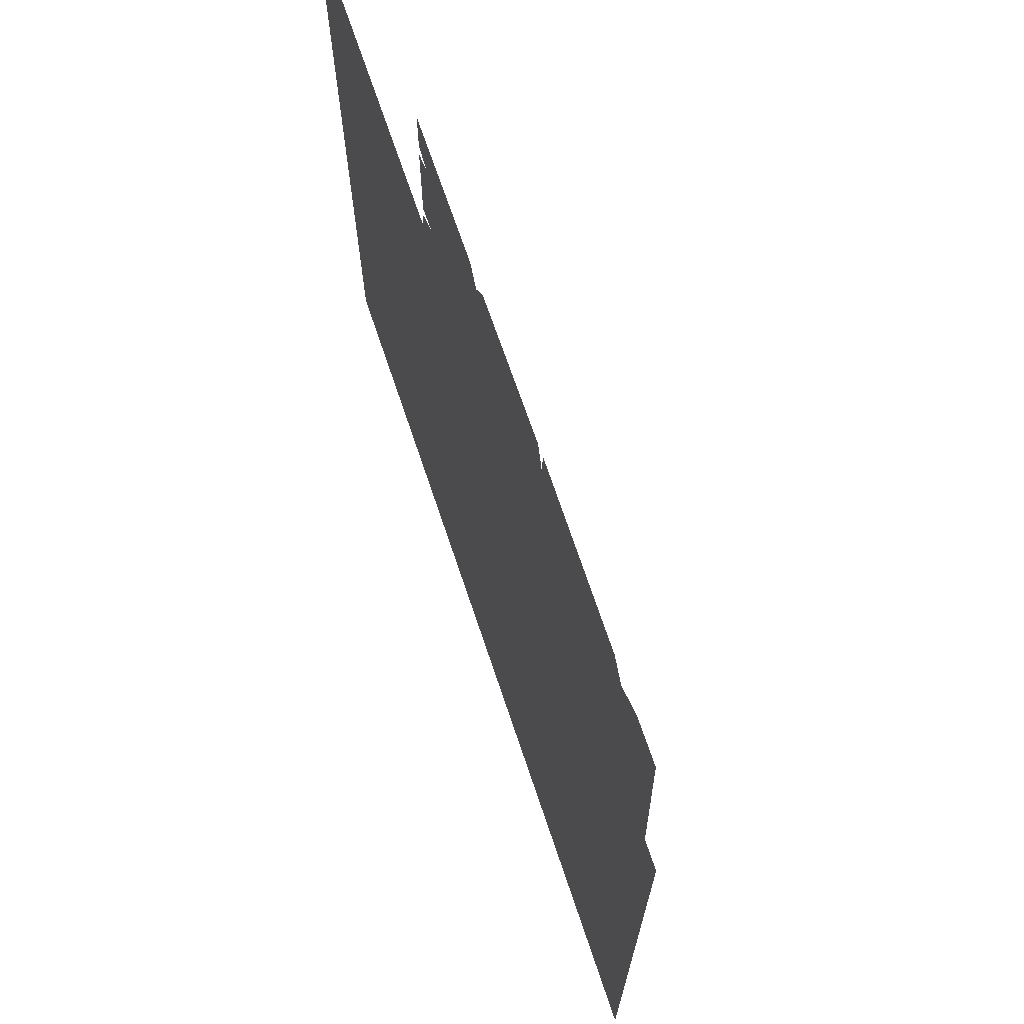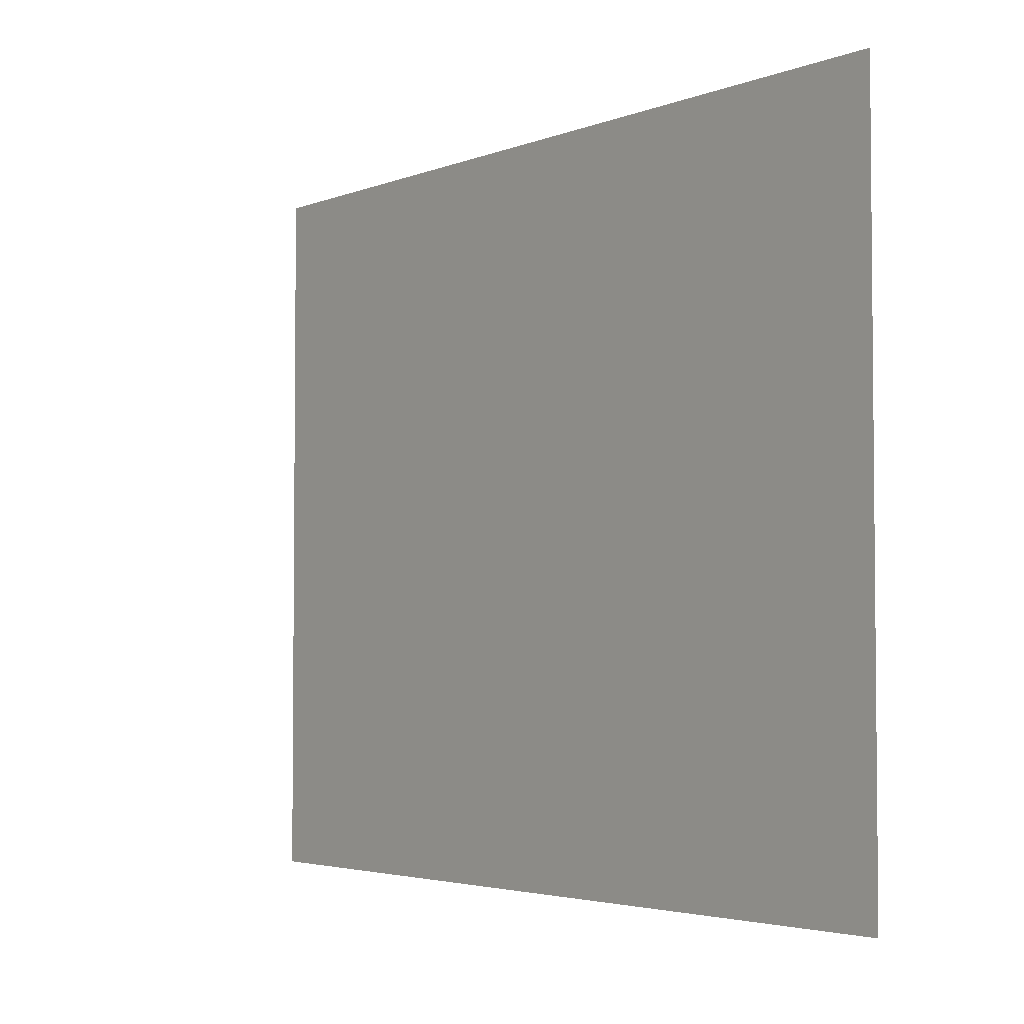
<metadata>
{"format":"obj","ext":"obj","renderer":"f3d","projection":"perspective","resolution":1024,"background":"white","views":[{"elev":69.0,"azim":71.5,"up":"+Z"},{"elev":-3.5,"azim":-128.0,"up":"+Z"}]}
</metadata>
<code>
v 0.05469 0.3438 0.09375
v 0.03906 0.3438 0.05469
v 0.05469 0.3438 0.02344
v -0.03906 0.3438 0.03125
v -0.05469 0.3438 0.05469
v -0.03906 0.3438 0.07812
v 0.03125 0.3438 0.1484
v 0.02344 0.3438 0.125
v 0.03125 0.3438 0.1016
v -0.03125 0.3438 0.1016
v -0.03906 0.3438 0.1172
v -0.03125 0.3438 0.1328
v 0.007812 0.3438 0.007812
v 0.007812 0.3438 0.1406
v -0.007812 0.3438 0.1406
v -0.007812 0.3438 0.007812
v -0.05469 0.3438 0
v 0.05469 0.3438 0
v -0.04688 0.3438 -0.0625
v 0.03906 0.3438 -0.0625
v 0.1172 0.3438 0.02344
v 0.09375 0.3438 -0.03906
v -0.09375 0.3438 -0.03906
v -0.1172 0.3438 0.02344
v 0.1016 0.3438 -0.04688
v 0.1328 0.3438 0.03906
v -0.1016 0.3438 -0.04688
v -0.1328 0.3438 0.03906
v 0.02344 0.3359 0.1406
v 0.01562 0.3359 0.1172
v 0.02344 0.3359 0.1094
v -0.02344 0.3359 0.1094
v -0.03125 0.3359 0.1172
v -0.02344 0.3359 0.125
v 0.04688 0.3359 0.08594
v 0.03125 0.3359 0.05469
v 0.04688 0.3359 0.03125
v -0.03125 0.3359 0.03906
v -0.04688 0.3359 0.05469
v -0.03125 0.3359 0.07031
v -2.25 0 -2
v 2.25 0 -2
v 2.25 0 1.75
v -2.25 0 1.75
v -1.469 0.25 0.7656
v -1.5 0.25 0.5781
v -1.438 0.25 0.5781
v -1.469 0.25 0.7031
v -1.547 0.25 0.6875
v -1.469 0.25 0.6719
v -1.391 0.25 0.6875
v -1.453 0.25 0.8125
v -1.422 0.25 0.8125
v -1.422 0.25 0.9062
v -1.453 0.25 0.9062
v -1.453 0.25 0.8359
v -1.484 0.25 0.8828
v -1.484 0.25 0.9062
v -1.516 0.25 0.9062
v -1.484 0.25 0.8125
v -1.516 0.25 0.8125
v -1.469 0.25 0.7969
v -1.531 0.25 0.7344
v -1.469 0.25 0.7344
v -1.406 0.25 0.7344
v 1.047 0.25 -0.8906
v 1.016 0.25 -0.8594
v 0.9609 0.25 -0.8828
v 0.9922 0.25 -0.9219
v 0.9141 0.25 -0.8672
v 0.8984 0.25 -0.9141
v 0.9375 0.25 -0.9375
v 0.9453 0.25 -0.9766
v 0.9922 0.25 -0.9688
v 1.031 0.25 -0.7891
v 1.047 0.25 -0.75
v 1 0.25 -0.7109
v 0.9688 0.25 -0.7422
v 1.008 0.25 -0.6562
v 0.9609 0.25 -0.6406
v 0.9375 0.25 -0.6719
v 0.8984 0.25 -0.6953
v 0.9219 0.25 -0.75
v 1.055 0.25 -0.9375
v 1.188 0.25 -0.9453
v 1.172 0.25 -0.8906
v 1.07 0.25 -0.8828
v 1.016 0.25 -0.8516
v 1.07 0.25 -0.7266
v 1.203 0.25 -0.7422
v 1.258 0.25 -0.8281
v 1.234 0.25 -0.8594
v 1.195 0.25 -0.8906
v 1.25 0.25 -0.9297
v 1.281 0.25 -0.8984
v 1.242 0.25 -0.9844
v 1.289 0.25 -1
v 1.305 0.25 -0.9688
v 1.344 0.25 -0.9453
v 1.328 0.25 -0.8906
v 1.227 0.25 -0.7578
v 1.25 0.25 -0.7969
v 1.305 0.25 -0.75
v 1.289 0.25 -0.7188
v 1.359 0.25 -0.7734
v 1.391 0.25 -0.7188
v 1.344 0.25 -0.6875
v 1.336 0.25 -0.6406
v 1.281 0.25 -0.6562
v 1.102 0.25 -0.8438
v 1.055 0.25 -0.8125
v 1.039 0.25 -0.8359
v 1.211 0.25 -0.8516
v 1.203 0.25 -0.8203
v 1.148 0.25 -0.8438
v 1.023 0.25 0.4062
v 0.4219 0.25 0.5078
v 0.7891 0.25 0.2656
v 0.9922 0.25 0.2734
v 1.07 0.25 0.2969
v 1.32 0.25 -0.4844
v 1.453 0.25 -0.5781
v 1.57 0.25 -0.4141
v 1.188 0.25 -0.3672
v 1.523 0.25 -0.2891
v 1.406 0.25 -0.2031
v 1.258 0.25 -0.2344
v 1.523 0.25 0
v 1.617 0.25 -0.02344
v 1.617 0.25 0.1484
v 1.555 0.25 0.1953
v 1.461 0.25 0.1562
v 1.438 0.25 0.0625
v 1.617 0.25 0.4141
v 1.344 0.25 0.4375
v 1.312 0.25 0.3203
v 1.391 0.25 0.2656
v 1.125 0.25 0.875
v 1.156 0.25 0.4766
v 1.266 0.25 0.7422
v 1.453 0.25 0.875
v 1.609 0.25 0.875
v 0.6406 0.25 0.8828
v 1.016 0.25 0.08594
v 1.086 0.25 0.1094
v 1.109 0.25 0.1641
v 1.07 0.25 0.2266
v 0.8672 0.25 0.1016
v 0.8594 0.25 0.02344
v 0.9688 0.25 0
v 1.055 0.25 0.03125
v 0.6641 0.25 0.1953
v 0.6641 0.25 0.2422
v 0.3281 0.25 0.4062
v 0.4141 0.25 0.2812
v 0.5859 0.25 0.2109
v 0.1953 0.25 0.7344
v 0.2891 0.25 0.5938
v 0.1875 0.25 0.6562
v -0.1562 0.25 0.7578
v -0.2812 0.25 0.875
v -0.5391 0.25 0.6797
v -0.6797 0.25 0.7266
v -0.6719 0.25 0.6016
v -0.5234 0.25 0.6328
v -0.5703 0.25 0.5938
v -0.5469 0.25 0.875
v -1.391 0.25 0.6172
v -1.203 0.25 0.2031
v -1.047 0.25 0.2109
v -0.6953 0.25 0.5156
v -0.8203 0.25 0.875
v -1.602 0.25 0.8828
v -1.594 0.25 0.7031
v -1.258 0.25 0.05469
v -1.164 0.25 0.1406
v -1.336 0.25 0.04688
v -1.406 0.25 0.05469
v -1.43 0.25 -0.03125
v -1.477 0.25 -0.01562
v -1.586 0.25 -0.08594
v -1.422 0.25 -0.1016
v -1.328 0.25 -0.1953
v -1.453 0.25 -0.2969
v -1.531 0.25 -0.2734
v -1.594 0.25 0.5234
v -1.602 0.25 0.0625
v -1.234 0.25 -0.4375
v -1.133 0.25 -0.3828
v -1.188 0.25 -0.2969
v -1.289 0.25 -0.2969
v -1.359 0.25 -0.3828
v 0.04688 0.25 0.6328
v -0.03906 0.25 0.6562
v -0.1719 0.25 0.6328
v 0.08594 0.25 0.5938
v 0.05469 0.25 0.5625
v 0.07031 0.25 0.5078
v 0.01562 0.25 0.4766
v -0.1094 0.25 0.4688
v -0.2031 0.25 0.5078
v -0.2344 0.25 0.5625
v 0.03906 0.25 0.3047
v 0.01562 0.25 0.3438
v -0.0625 0.25 0.3516
v 0.01562 0.25 0.2812
v 0 0.25 0.2344
v -0.02344 0.25 0.2031
v -0.08594 0.25 0.2422
v -0.1094 0.25 0.2969
v -0.4219 0.25 -0.1406
v -0.1641 0.25 -0.3047
v -0.2266 0.25 -0.1562
v -0.3359 0.25 -0.1172
v -0.5391 0.25 -0.02344
v -0.3594 0.25 0.03906
v -0.3125 0.25 0.08594
v -0.3672 0.25 0.1406
v -0.4766 0.25 0.1562
v -0.5469 0.25 0.1016
v -0.7422 0.25 0.1172
v -0.7031 0.25 -0.0625
v -0.8516 0.25 -0.04688
v -0.8594 0.25 0.03125
v 0.2891 0.25 -0.2734
v 0.125 0.25 -0.2109
v -0.1641 0.25 -0.7188
v 0.5703 0.25 -0.3203
v 0.3672 0.25 -0.2188
v 0.4531 0.25 -0.2344
v 0.6641 0.25 -0.3906
v 0.6797 0.25 -0.2812
v 0.5234 0.25 -0.5938
v 0.5547 0.25 -0.75
v 0.3906 0.25 -0.8984
v 0.08594 0.25 -1.023
v -0.6016 0.25 -0.9141
v -0.625 0.25 -0.8359
v -0.3906 0.25 -0.7422
v -0.3984 0.25 -0.7031
v -0.6719 0.25 -0.4766
v -0.6562 0.25 -0.2734
v -0.4297 0.25 -0.2578
v -0.4922 0.25 -0.1797
v -0.7344 0.25 -0.6875
v -0.6875 0.25 -0.75
v -0.6328 0.25 -0.7578
v -0.5859 0.25 -0.6797
v -0.6328 0.25 -0.6094
v -0.7031 0.25 -0.625
v -0.03125 0.25 -0.007812
v -0.125 0.25 0.0625
v -0.2344 0.25 -0.0625
v -0.08594 0.25 -0.125
v 0.1562 0.25 0.07031
v 0.2812 0.25 0.02344
v 0.3281 0.25 -0.03125
v 0.2891 0.25 -0.1172
v 0.4688 0.25 -0.007812
v 0.5781 0.25 -0.05469
v 0.5781 0.25 -0.125
v 0.4922 0.25 -0.1406
v -0.625 0.25 0.1797
v -0.7188 0.25 0.1875
v -0.8203 0.25 0.1484
v -0.8281 0.25 0.1172
v 1.047 0.25 0.3984
v 0.3984 0.25 0.5078
v 0.8359 0.25 0.2578
v 1.023 0.25 0.2656
v 1.094 0.25 0.2891
v 1.312 0.25 -0.5
v 1.453 0.25 -0.6016
v 1.586 0.25 -0.4219
v 1.172 0.25 -0.3672
v 1.539 0.25 -0.2812
v 1.414 0.25 -0.1875
v 1.25 0.25 -0.2188
v 1.508 0.25 -0.01562
v 1.633 0.25 -0.03906
v 1.633 0.25 0.1406
v 1.508 0.25 0.1953
v 1.445 0.25 0.1641
v 1.422 0.25 0.05469
v 1.641 0.25 0.4062
v 1.32 0.25 0.4219
v 1.297 0.25 0.3203
v 1.375 0.25 0.25
v 1.141 0.25 0.8906
v 1.164 0.25 0.4531
v 1.273 0.25 0.7734
v 1.445 0.25 0.8906
v 1.625 0.25 0.8828
v 0.6328 0.25 0.9062
v 1.039 0.25 0.07812
v 1.109 0.25 0.09375
v 1.133 0.25 0.1641
v 1.102 0.25 0.2188
v 0.8438 0.25 0.09375
v 0.8438 0.25 0.007812
v 0.9688 0.25 -0.01562
v 1.078 0.25 0.01562
v 0.6562 0.25 0.1797
v 0.6484 0.25 0.2188
v 0.3125 0.25 0.4062
v 0.4062 0.25 0.2656
v 0.5859 0.25 0.1953
v 0.2031 0.25 0.75
v 0.3047 0.25 0.5625
v 0.1797 0.25 0.6406
v -0.1562 0.25 0.7422
v -0.2656 0.25 0.8984
v -0.5156 0.25 0.6719
v -0.6797 0.25 0.7578
v -0.6641 0.25 0.5859
v -0.5156 0.25 0.625
v -0.5703 0.25 0.5781
v -0.5625 0.25 0.8906
v -1.438 0.25 0.6172
v -1.18 0.25 0.1953
v -1.039 0.25 0.1953
v -0.6797 0.25 0.5078
v -0.8203 0.25 0.8984
v -1.625 0.25 0.9062
v -1.609 0.25 0.6875
v -1.25 0.25 0.04688
v -1.141 0.25 0.1328
v -1.352 0.25 0.03125
v -1.445 0.25 0.03906
v -1.406 0.25 -0.03906
v -1.484 0.25 0
v -1.602 0.25 -0.07812
v -1.406 0.25 -0.09375
v -1.305 0.25 -0.1953
v -1.453 0.25 -0.3203
v -1.547 0.25 -0.2891
v -1.617 0.25 0.5312
v -1.617 0.25 0.03906
v -1.234 0.25 -0.4609
v -1.117 0.25 -0.3828
v -1.18 0.25 -0.2812
v -1.289 0.25 -0.2734
v -1.375 0.25 -0.3828
v 0.0625 0.25 0.6406
v -0.03125 0.25 0.6719
v -0.1797 0.25 0.6484
v 0.1016 0.25 0.5938
v 0.07812 0.25 0.5547
v 0.08594 0.25 0.4922
v 0.02344 0.25 0.4609
v -0.1094 0.25 0.4531
v -0.2109 0.25 0.4922
v -0.25 0.25 0.5625
v 0.05469 0.25 0.2969
v 0.03125 0.25 0.3516
v -0.07031 0.25 0.3672
v 0.02344 0.25 0.2734
v 0.007812 0.25 0.2266
v -0.02344 0.25 0.1875
v -0.09375 0.25 0.2344
v -0.1172 0.25 0.2969
v -0.4531 0.25 -0.1328
v -0.1562 0.25 -0.2734
v -0.2109 0.25 -0.1484
v -0.3281 0.25 -0.1016
v -0.5469 0.25 -0.03906
v -0.3516 0.25 0.01562
v -0.3047 0.25 0.1016
v -0.3594 0.25 0.1562
v -0.4844 0.25 0.1719
v -0.5469 0.25 0.125
v -0.7891 0.25 0.1016
v -0.6953 0.25 -0.07812
v -0.8672 0.25 -0.0625
v -0.875 0.25 0.03906
v 0.2891 0.25 -0.25
v 0.125 0.25 -0.1953
v -0.1406 0.25 -0.7656
v 0.5703 0.25 -0.3047
v 0.3672 0.25 -0.2031
v 0.4609 0.25 -0.2266
v 0.6797 0.25 -0.3984
v 0.6953 0.25 -0.2656
v 0.5469 0.25 -0.5938
v 0.5859 0.25 -0.75
v 0.4062 0.25 -0.9141
v 0.08594 0.25 -1.047
v -0.6172 0.25 -0.9219
v -0.6406 0.25 -0.8281
v -0.4141 0.25 -0.7344
v -0.4219 0.25 -0.7031
v -0.6875 0.25 -0.4844
v -0.6719 0.25 -0.2578
v -0.4688 0.25 -0.2344
v -0.5078 0.25 -0.1797
v -0.75 0.25 -0.6797
v -0.6953 0.25 -0.7578
v -0.6328 0.25 -0.7734
v -0.5703 0.25 -0.6797
v -0.6328 0.25 -0.5938
v -0.7109 0.25 -0.6094
v -0.03906 0.25 0.007812
v -0.1094 0.25 0.07812
v -0.2422 0.25 -0.07812
v -0.09375 0.25 -0.1406
v 0.1562 0.25 0.08594
v 0.2969 0.25 0.03125
v 0.3359 0.25 -0.01562
v 0.2891 0.25 -0.1328
v 0.4609 0.25 0.01562
v 0.5938 0.25 -0.05469
v 0.5938 0.25 -0.125
v 0.4844 0.25 -0.1641
v -0.6094 0.25 0.1953
v -0.7188 0.25 0.2031
v -0.8281 0.25 0.1641
v -0.8438 0.25 0.1094
v -0.9531 0.25 -0.6953
v -0.9844 0.25 -0.6172
v -1.086 0.25 -0.6797
v -1.062 0.25 -0.7266
v -1.211 0.25 -0.8984
v -1.25 0.25 -0.8047
v -1.336 0.25 -0.8516
v -1.336 0.25 -0.9609
v -1.414 0.25 -0.8516
v -1.414 0.25 -0.9453
v -1.508 0.25 -0.8281
v -1.055 0.25 -0.7734
v -1.117 0.25 -0.6406
v -1.172 0.25 -0.6328
v -1.055 0.25 -0.8281
v -1.109 0.25 -0.7656
v -1.133 0.25 -0.7188
v -1.625 0.25 0.6953
v -1.438 0.25 0.625
v -0.875 0.25 0.9062
v -1.438 0.25 0.0625
v -0.6641 0.25 -1.148
v -0.75 0.25 0.7656
v -0.6094 0.25 -0.9453
v 0.125 0.25 0.9375
v -0.625 0.25 0.9062
v -1.625 0.25 0.5547
v -1.625 0.25 0.0625
v -1.625 0.25 -0.07812
v -1.672 0.25 -0.7031
v -1.625 0.25 -0.9844
v -1.672 0.25 -1.117
v -0.5469 0.25 -1.219
v 0.1875 0.25 0.75
v 0.5547 0.25 -0.8672
v 0.2266 0.25 0.9453
v 0.6016 0.25 -1.094
v 1.125 0.25 0.9062
v 1.125 0.25 -1.062
v 1.25 0.25 0.7656
v 1.438 0.25 -1.062
v 1.5 0.25 -0.2266
v 1.438 0.25 0.9062
v 1.711 0.25 -0.1797
v 1.625 0.25 0.9062
v 0.5078 0.25 -1.141
v 1.625 0.25 -1.062
v 1.672 0.25 -0.2891
v -1.656 0.25 0.9375
v -1.656 0.25 0.6719
v -1.539 0.25 0.625
v -0.8438 0.25 0.9453
v -1.531 0.25 0.03125
v -0.6484 0.25 -1.195
v -0.7578 0.25 0.8281
v -0.6094 0.25 -1
v 0.1328 0.25 0.9844
v -0.6562 0.25 0.9609
v -1.664 0.25 0.5781
v -1.664 0.25 0.02344
v -1.68 0.25 -0.0625
v -1.711 0.25 -0.7344
v -1.664 0.25 -0.9922
v -1.719 0.25 -1.125
v -0.5703 0.25 -1.242
v 0.1875 0.25 0.8125
v 0.5547 0.25 -0.9531
v 0.2031 0.25 0.9922
v 0.5938 0.25 -1.141
v 1.164 0.25 0.9609
v 1.141 0.25 -1.102
v 1.266 0.25 0.8281
v 1.492 0.25 -1.102
v 1.539 0.25 -0.2266
v 1.445 0.25 0.9609
v 1.734 0.25 -0.2031
v 1.688 0.25 0.9609
v 0.5312 0.25 -1.18
v 1.664 0.25 -1.109
v 1.695 0.25 -0.2656
f 1 2 3
f 1 3 4
f 1 4 5
f 1 5 6
f 7 8 9
f 7 9 10
f 7 10 11
f 7 11 12
f 13 14 15
f 13 15 16
f 13 16 17
f 13 17 18
f 18 17 19
f 18 19 20
f 18 20 21
f 21 20 22
f 23 19 17
f 23 17 24
f 20 25 26
f 20 26 18
f 20 18 19
f 19 18 17
f 19 17 27
f 27 17 28
f 29 30 31
f 29 31 32
f 29 32 33
f 29 33 34
f 35 36 37
f 35 37 38
f 35 38 39
f 35 39 40
f 41 42 43
f 41 43 44
f 45 46 47
f 48 49 50
f 48 50 51
f 52 53 54
f 52 54 55
f 52 55 56
f 52 56 57
f 57 56 58
f 57 58 59
f 57 59 60
f 60 59 61
f 62 63 64
f 62 64 65
f 66 67 68
f 66 68 69
f 69 68 70
f 69 70 71
f 69 71 72
f 69 72 73
f 69 73 74
f 75 76 77
f 75 77 78
f 78 77 79
f 78 79 80
f 78 80 81
f 78 81 82
f 78 82 83
f 84 85 86
f 84 86 87
f 87 86 88
f 88 86 89
f 89 86 90
f 90 86 91
f 92 93 94
f 92 94 95
f 95 94 96
f 95 96 97
f 95 97 98
f 95 98 99
f 95 99 100
f 101 102 103
f 101 103 104
f 104 103 105
f 104 105 106
f 104 106 107
f 104 107 108
f 104 108 109
f 110 111 112
f 113 114 115
f 116 117 118
f 116 118 119
f 116 119 120
f 121 122 123
f 121 123 124
f 124 123 125
f 124 125 126
f 124 126 127
f 128 129 130
f 128 130 131
f 128 131 132
f 128 132 133
f 134 135 136
f 134 136 137
f 134 137 131
f 134 131 130
f 138 139 135
f 138 135 140
f 140 135 141
f 141 135 142
f 142 135 134
f 143 116 139
f 143 139 138
f 118 144 145
f 118 145 146
f 118 146 147
f 118 147 119
f 148 149 150
f 148 150 151
f 148 151 144
f 148 144 118
f 148 118 152
f 152 118 153
f 153 118 117
f 153 117 154
f 153 154 155
f 153 155 156
f 116 143 117
f 117 143 157
f 117 157 158
f 158 157 159
f 159 157 160
f 160 157 161
f 160 161 162
f 162 161 163
f 162 163 164
f 162 164 165
f 165 164 166
f 161 167 163
f 168 169 170
f 168 170 171
f 168 171 164
f 168 164 172
f 168 172 173
f 168 173 174
f 164 163 172
f 175 176 169
f 175 169 177
f 177 169 178
f 177 178 179
f 179 178 180
f 179 180 181
f 179 181 182
f 182 181 183
f 183 181 184
f 184 181 185
f 168 178 169
f 178 168 186
f 178 186 187
f 188 189 190
f 188 190 191
f 188 191 192
f 193 194 195
f 193 195 196
f 196 195 197
f 197 195 198
f 198 195 199
f 199 195 200
f 200 195 201
f 201 195 202
f 203 204 205
f 203 205 206
f 206 205 207
f 207 205 208
f 208 205 209
f 209 205 210
f 211 212 213
f 211 213 214
f 211 214 215
f 215 214 216
f 215 216 217
f 215 217 218
f 215 218 219
f 215 219 220
f 215 220 221
f 215 221 222
f 222 221 223
f 223 221 224
f 225 226 212
f 225 212 227
f 225 227 228
f 225 228 229
f 229 228 230
f 231 232 228
f 231 228 227
f 231 227 233
f 233 227 234
f 234 227 235
f 235 227 236
f 236 227 237
f 237 227 238
f 238 227 239
f 239 227 240
f 240 227 241
f 241 227 242
f 242 227 243
f 243 227 211
f 243 211 244
f 245 246 247
f 245 247 248
f 245 248 249
f 245 249 250
f 251 252 217
f 251 217 216
f 251 216 253
f 251 253 254
f 251 254 255
f 255 254 256
f 256 254 257
f 257 254 258
f 257 258 259
f 259 258 260
f 260 258 261
f 261 258 262
f 220 263 264
f 220 264 265
f 220 265 266
f 220 266 221
f 211 227 212
f 267 268 269
f 267 269 270
f 267 270 271
f 272 273 274
f 272 274 275
f 275 274 276
f 275 276 277
f 275 277 278
f 279 280 281
f 279 281 282
f 279 282 283
f 279 283 284
f 285 286 287
f 285 287 288
f 285 288 282
f 285 282 281
f 289 290 286
f 289 286 291
f 291 286 292
f 292 286 293
f 293 286 285
f 294 267 290
f 294 290 289
f 269 295 296
f 269 296 297
f 269 297 298
f 269 298 270
f 299 300 301
f 299 301 302
f 299 302 295
f 299 295 269
f 299 269 303
f 303 269 304
f 304 269 268
f 304 268 305
f 304 305 306
f 304 306 307
f 267 294 268
f 268 294 308
f 268 308 309
f 309 308 310
f 310 308 311
f 311 308 312
f 311 312 313
f 313 312 314
f 313 314 315
f 313 315 316
f 316 315 317
f 312 318 314
f 319 320 321
f 319 321 322
f 319 322 315
f 319 315 323
f 319 323 324
f 319 324 325
f 315 314 323
f 326 327 320
f 326 320 328
f 328 320 329
f 328 329 330
f 330 329 331
f 330 331 332
f 330 332 333
f 333 332 334
f 334 332 335
f 335 332 336
f 319 329 320
f 329 319 337
f 329 337 338
f 339 340 341
f 339 341 342
f 339 342 343
f 344 345 346
f 344 346 347
f 347 346 348
f 348 346 349
f 349 346 350
f 350 346 351
f 351 346 352
f 352 346 353
f 354 355 356
f 354 356 357
f 357 356 358
f 358 356 359
f 359 356 360
f 360 356 361
f 362 363 364
f 362 364 365
f 362 365 366
f 366 365 367
f 366 367 368
f 366 368 369
f 366 369 370
f 366 370 371
f 366 371 372
f 366 372 373
f 373 372 374
f 374 372 375
f 376 377 363
f 376 363 378
f 376 378 379
f 376 379 380
f 380 379 381
f 382 383 379
f 382 379 378
f 382 378 384
f 384 378 385
f 385 378 386
f 386 378 387
f 387 378 388
f 388 378 389
f 389 378 390
f 390 378 391
f 391 378 392
f 392 378 393
f 393 378 394
f 394 378 362
f 394 362 395
f 396 397 398
f 396 398 399
f 396 399 400
f 396 400 401
f 402 403 368
f 402 368 367
f 402 367 404
f 402 404 405
f 402 405 406
f 406 405 407
f 407 405 408
f 408 405 409
f 408 409 410
f 410 409 411
f 411 409 412
f 412 409 413
f 371 414 415
f 371 415 416
f 371 416 417
f 371 417 372
f 362 378 363
f 418 419 420
f 418 420 421
f 422 423 424
f 422 424 425
f 425 424 426
f 425 426 427
f 427 426 428
f 429 430 431
f 429 431 432
f 433 434 423
f 433 423 422
f 324 435 436
f 324 436 437
f 437 436 438
f 437 438 439
f 437 439 440
f 440 439 441
f 440 441 442
f 440 442 443
f 436 444 445
f 436 445 438
f 438 446 447
f 438 447 448
f 438 448 439
f 439 448 449
f 441 450 442
f 442 450 451
f 451 450 452
f 451 452 453
f 453 452 454
f 453 454 455
f 455 454 456
f 455 456 457
f 457 456 458
f 457 458 459
f 457 459 460
f 460 459 461
f 460 461 462
f 450 463 452
f 464 465 459
f 464 459 458
f 466 467 468
f 466 468 469
f 469 468 470
f 469 470 471
f 469 471 472
f 472 471 473
f 472 473 474
f 472 474 475
f 468 476 477
f 468 477 470
f 470 478 479
f 470 479 480
f 470 480 471
f 471 480 481
f 473 482 474
f 474 482 483
f 483 482 484
f 483 484 485
f 485 484 486
f 485 486 487
f 487 486 488
f 487 488 489
f 489 488 490
f 489 490 491
f 489 491 492
f 492 491 493
f 492 493 494
f 482 495 484
f 496 497 491
f 496 491 490

</code>
